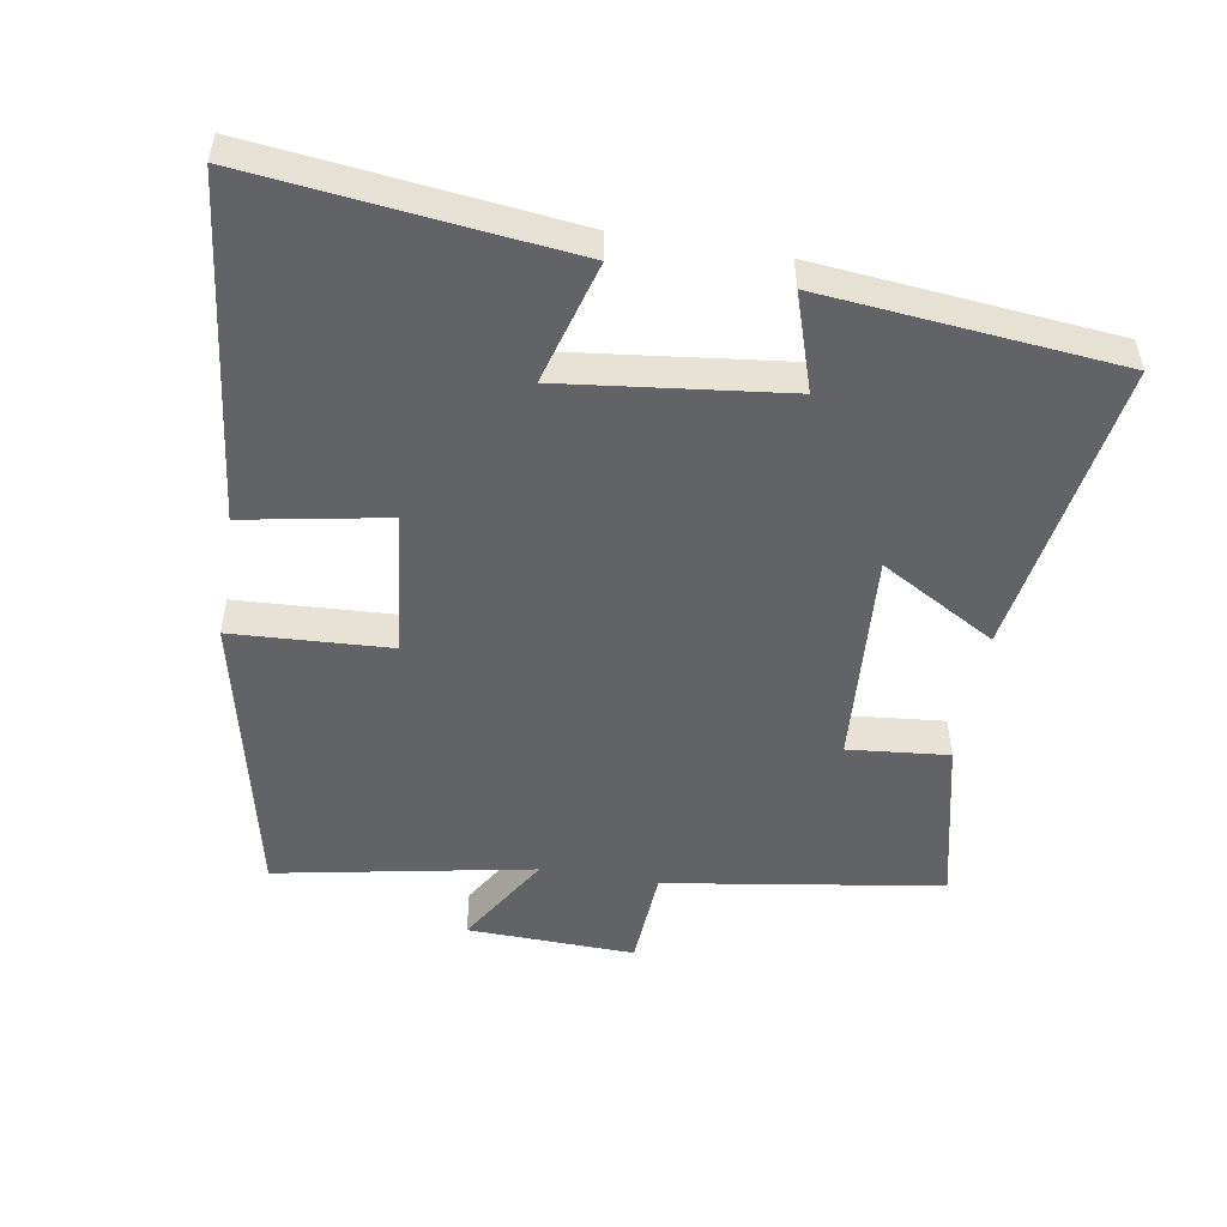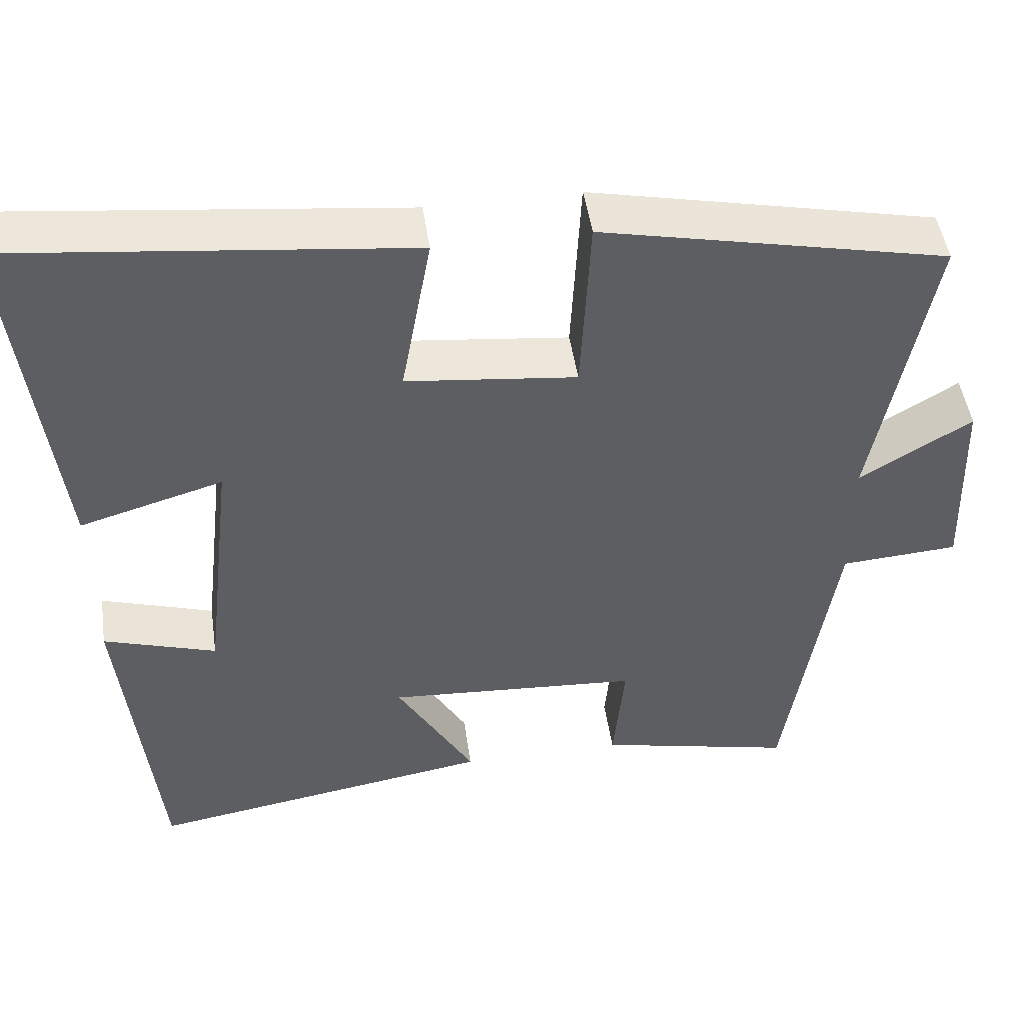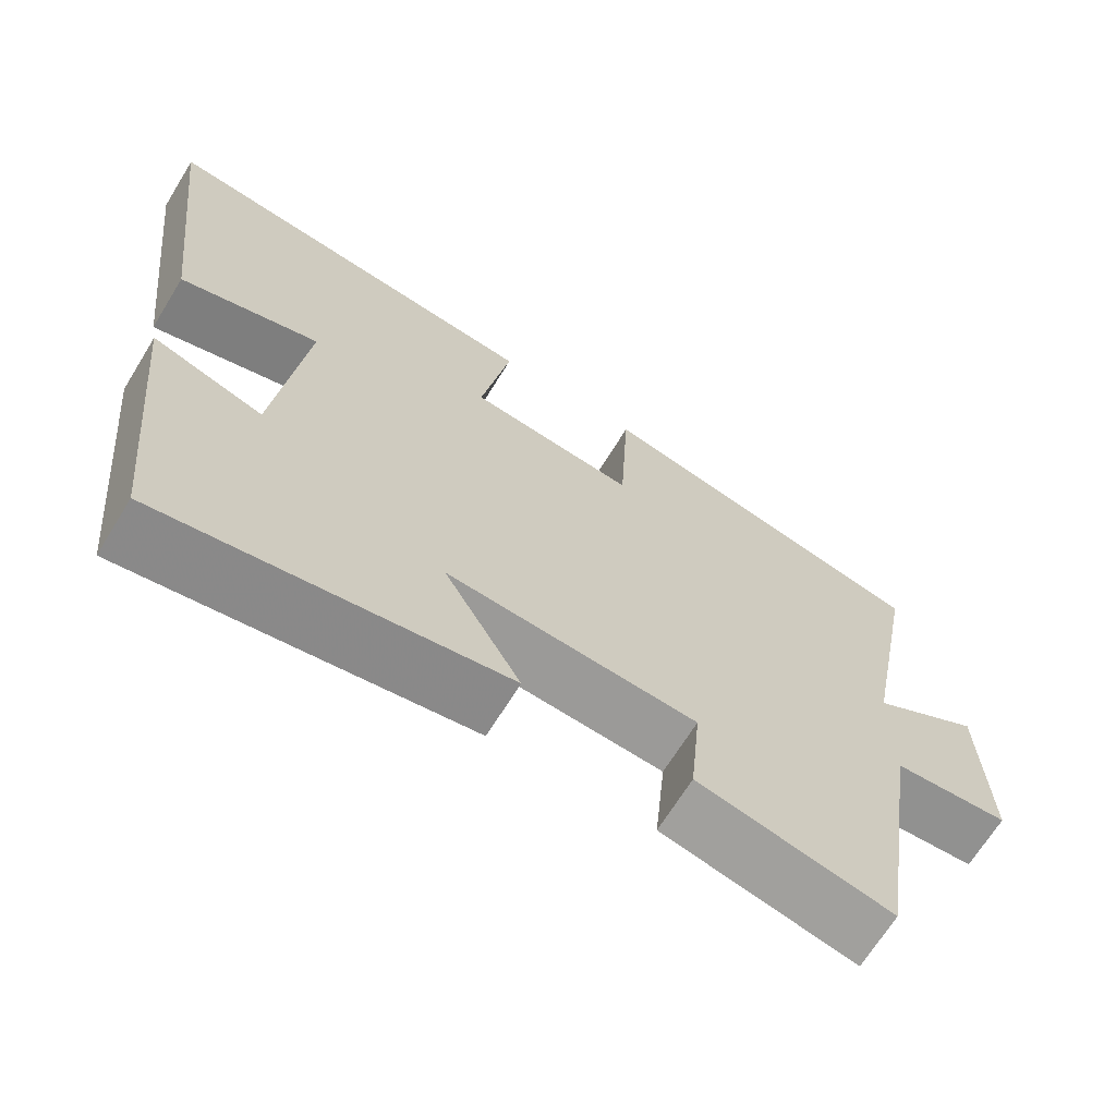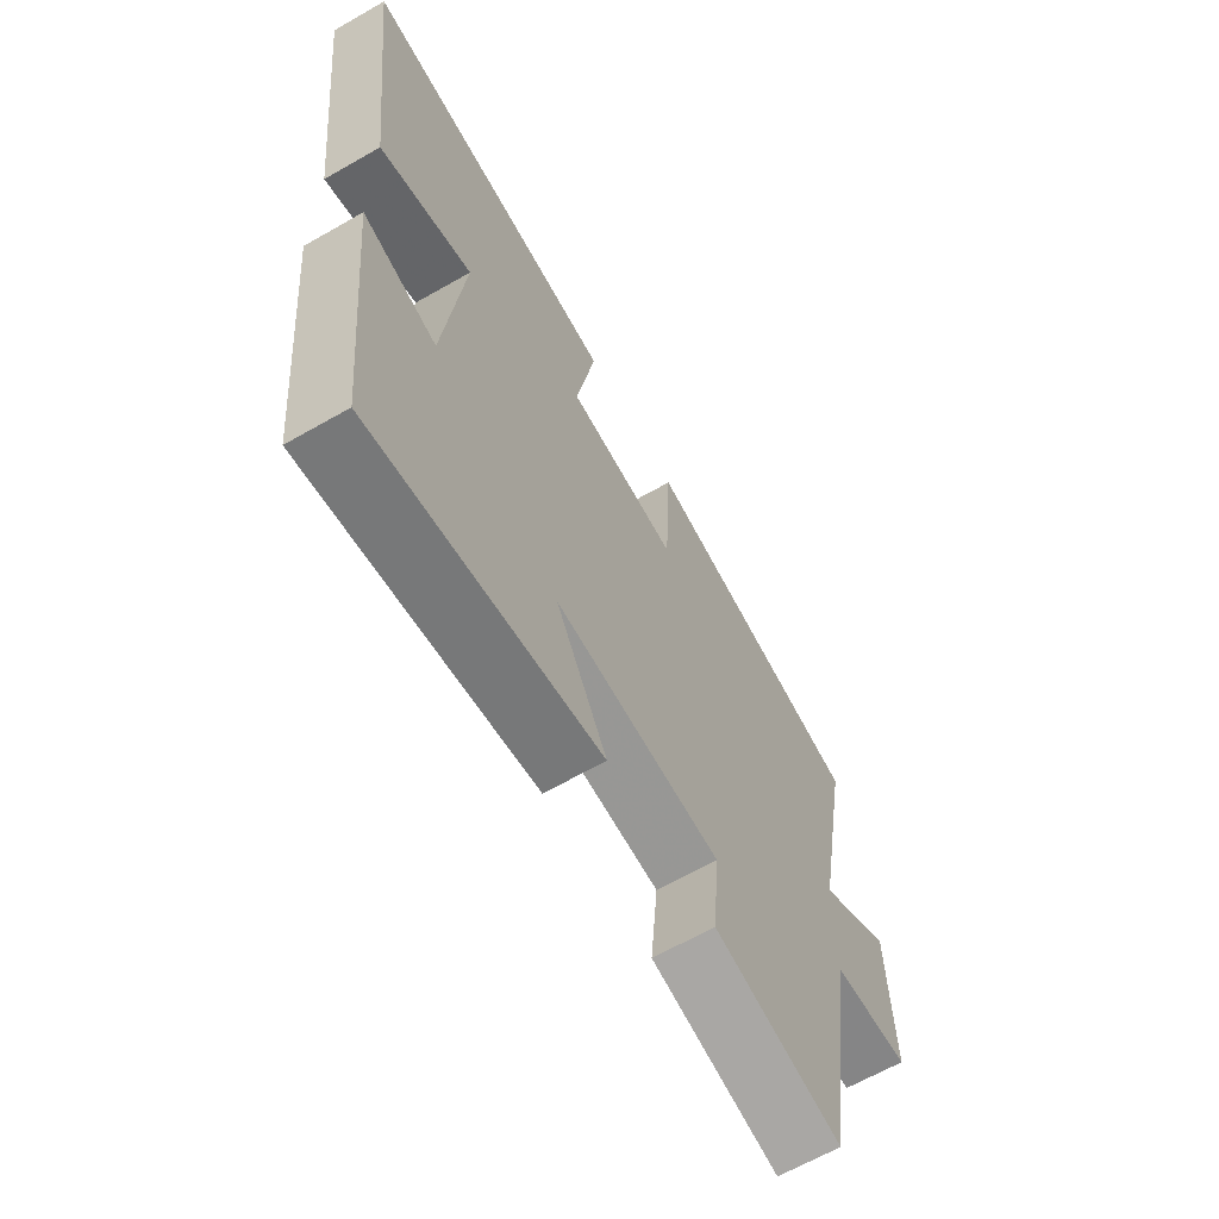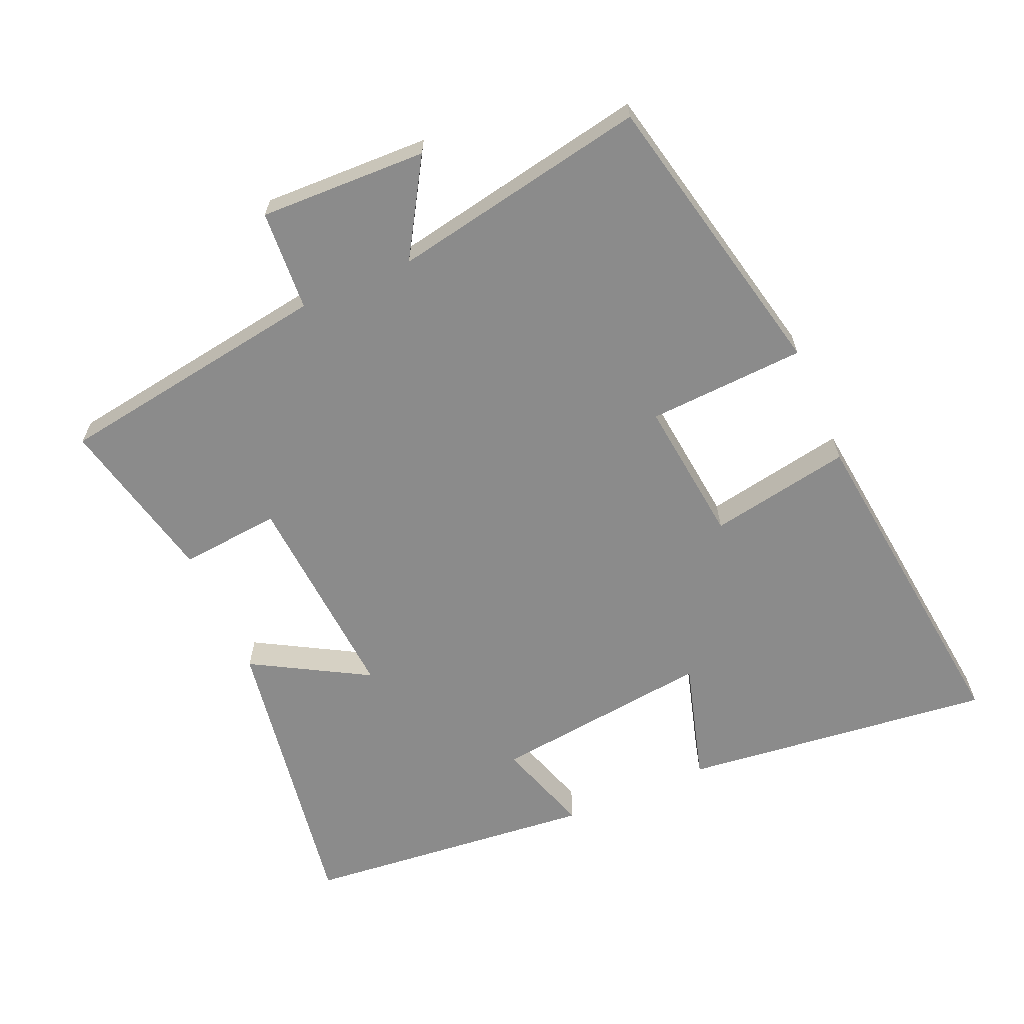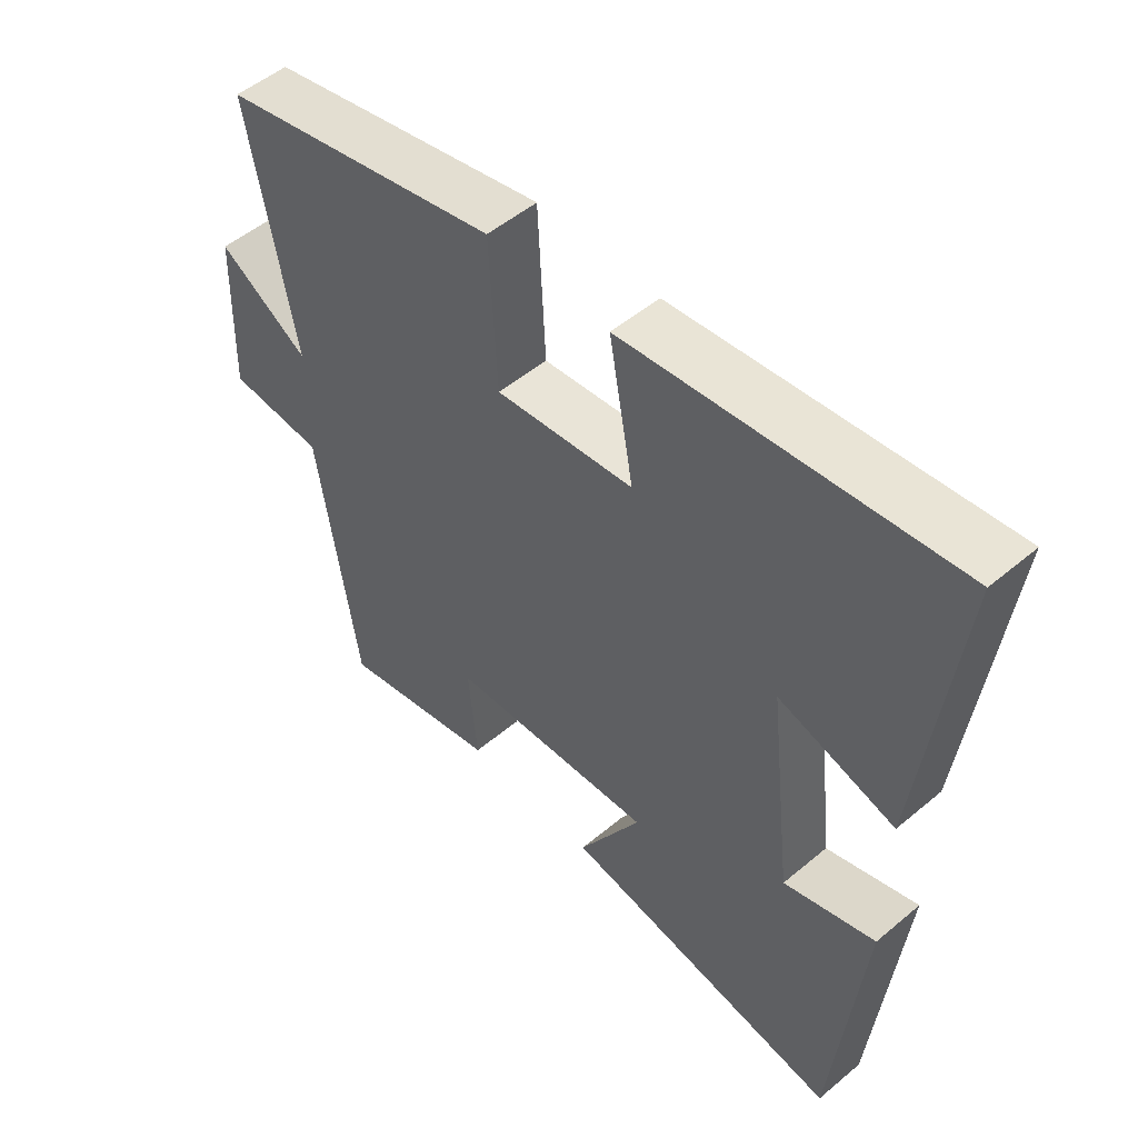
<metadata>
{"format":"obj","ext":"obj","renderer":"f3d","projection":"perspective","resolution":1024,"background":"white","views":[{"elev":-50.8,"azim":80.6,"up":"+Y"},{"elev":48.3,"azim":171.7,"up":"+Z"},{"elev":-67.7,"azim":148.4,"up":"+Z"},{"elev":-65.0,"azim":119.9,"up":"+Z"},{"elev":-63.8,"azim":-66.4,"up":"+Y"},{"elev":51.6,"azim":47.7,"up":"+Z"}]}
</metadata>
<code>
v 0.554 0.07 0.557
v 0.5 0.07 0.095
v 0.32 0.07 0.147
v 0.358 0.07 -0.181
v 0.5 0.07 -0.135
v 0.456 0.07 -0.571
v 0.018 0.07 -0.5
v 0.116 0.07 -0.329
v -0.204 0.07 -0.351
v -0.19 0.07 -0.5
v -0.438 0.07 -0.556
v -0.5 0.07 -0.147
v -0.649 0.07 -0.137
v -0.641 0.07 0.111
v -0.5 0.07 0.025
v -0.571 0.07 0.405
v -0.136 0.07 0.5
v -0.124 0.07 0.266
v 0.09 0.07 0.29
v 0.052 0.07 0.5
v 0.554 0 0.557
v 0.5 0 0.095
v 0.32 0 0.147
v 0.358 0 -0.181
v 0.5 0 -0.135
v 0.456 0 -0.571
v 0.018 0 -0.5
v 0.116 0 -0.329
v -0.204 0 -0.351
v -0.19 0 -0.5
v -0.438 0 -0.556
v -0.5 0 -0.147
v -0.649 0 -0.137
v -0.641 0 0.111
v -0.5 0 0.025
v -0.571 0 0.405
v -0.136 0 0.5
v -0.124 0 0.266
v 0.09 0 0.29
v 0.052 0 0.5
f 19 20 1 2
f 15 16 17 18
f 15 18 19
f 12 13 14 15
f 9 10 11 12
f 8 9 12 15
f 5 6 7 8
f 4 5 8
f 3 4 8 15
f 19 2 3
f 3 15 19
f 22 21 40 39
f 38 37 36 35
f 39 38 35
f 35 34 33 32
f 32 31 30 29
f 35 32 29 28
f 28 27 26 25
f 28 25 24
f 35 28 24 23
f 23 22 39
f 39 35 23
f 1 21 22 2
f 2 22 23 3
f 3 23 24 4
f 4 24 25 5
f 5 25 26 6
f 6 26 27 7
f 7 27 28 8
f 8 28 29 9
f 9 29 30 10
f 10 30 31 11
f 11 31 32 12
f 12 32 33 13
f 13 33 34 14
f 14 34 35 15
f 15 35 36 16
f 16 36 37 17
f 17 37 38 18
f 18 38 39 19
f 19 39 40 20
f 20 40 21 1

</code>
